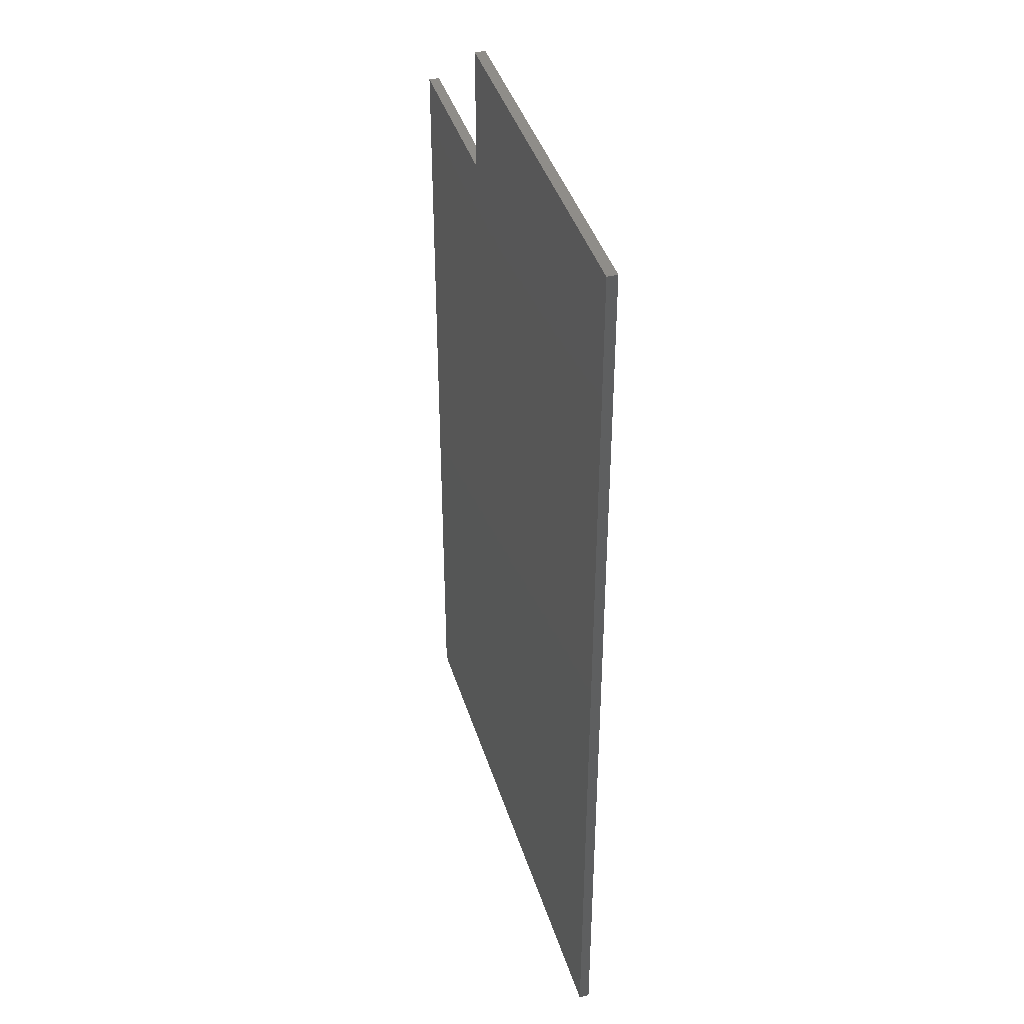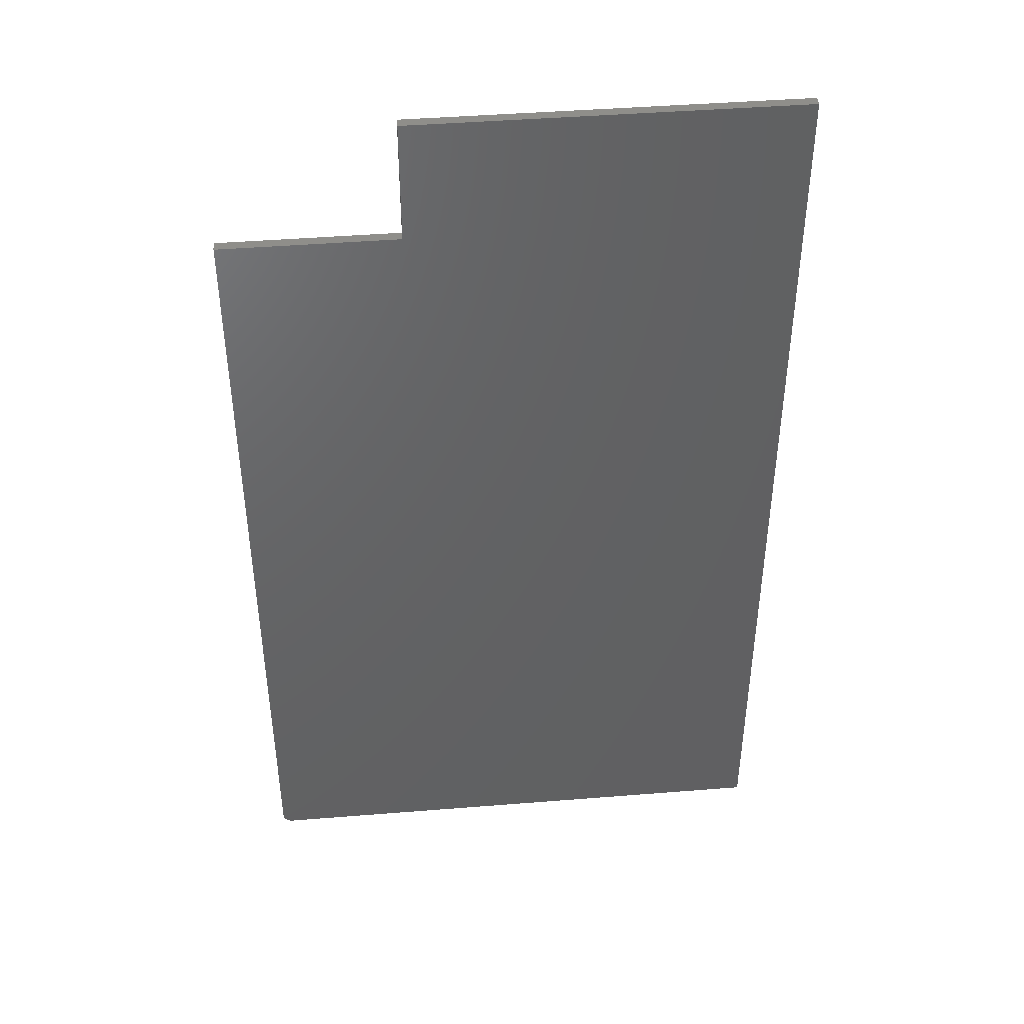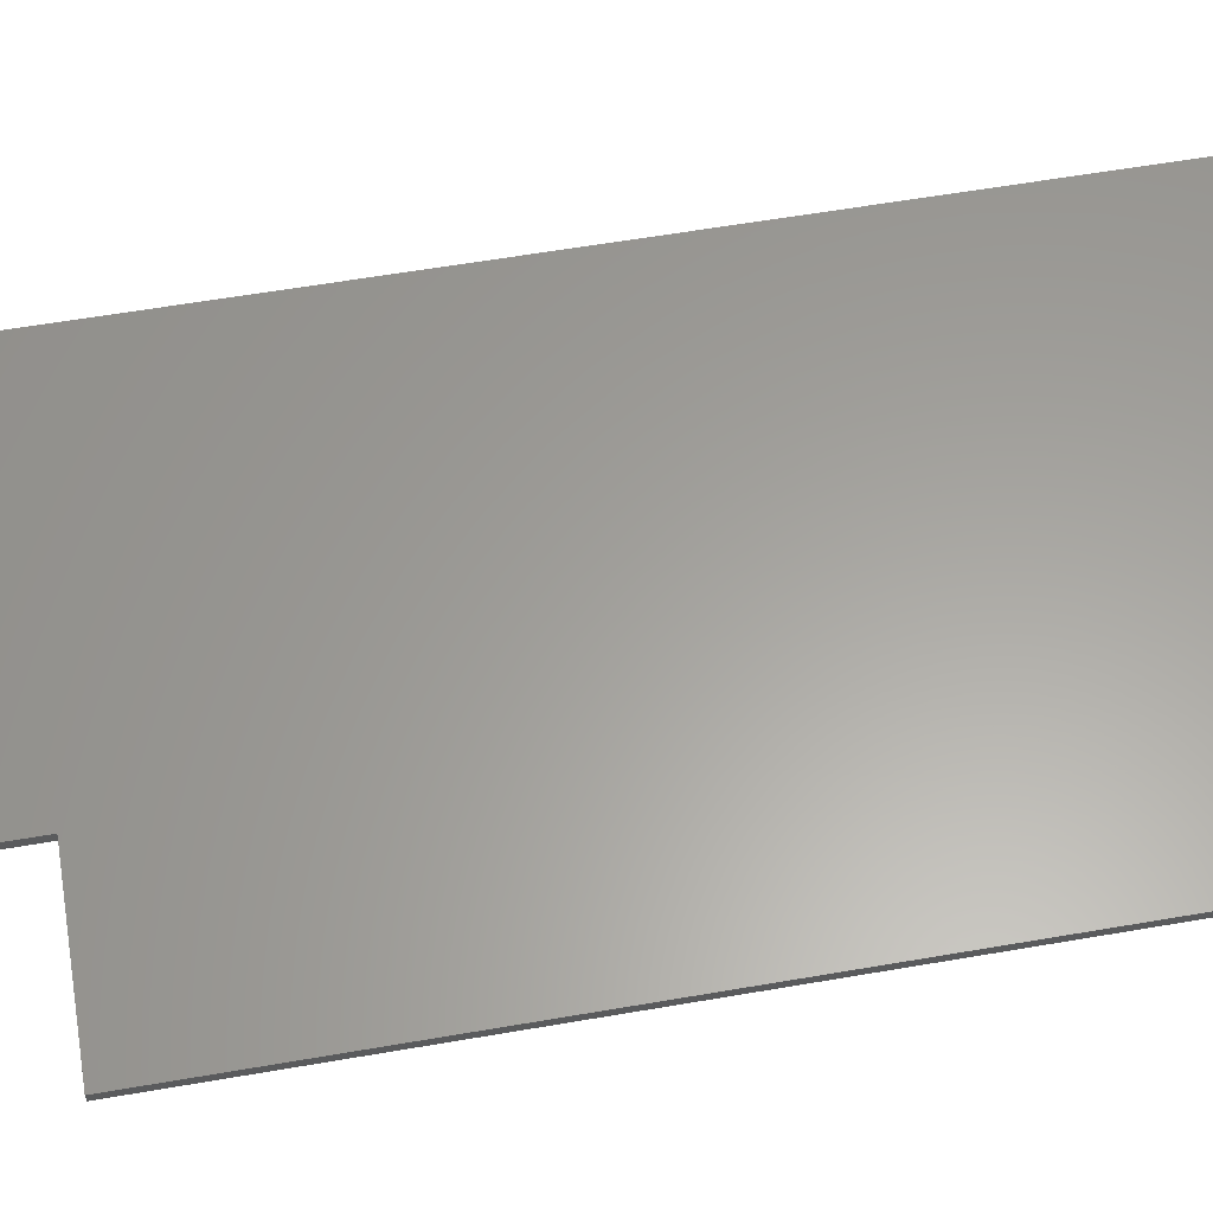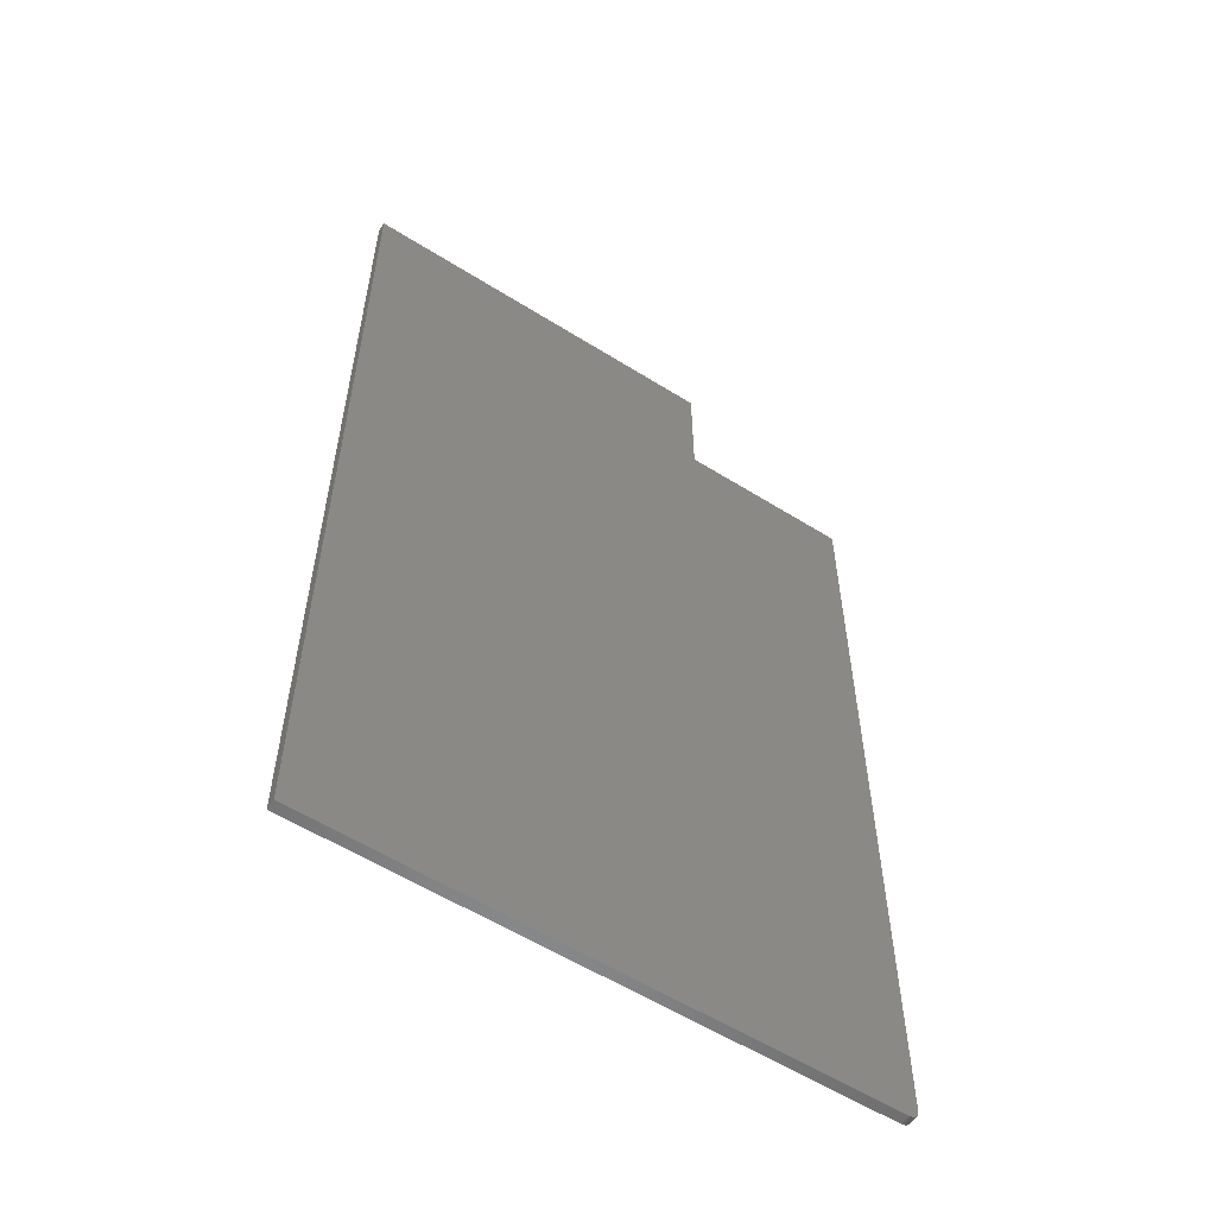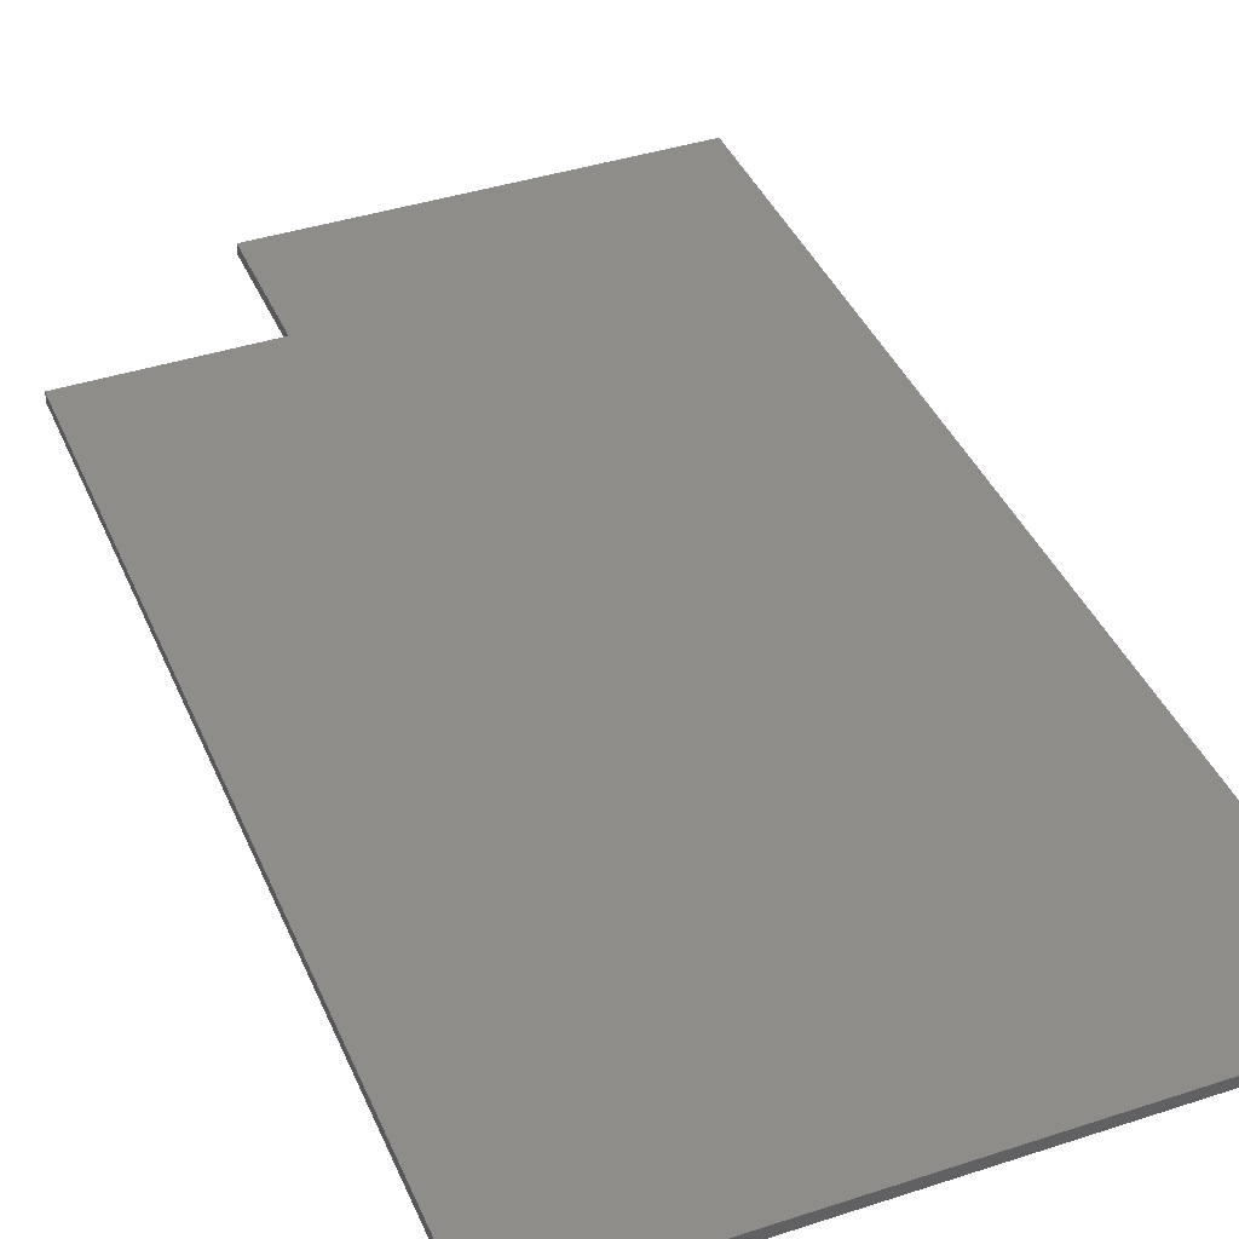
<metadata>
{"format":"stl","ext":"stl","renderer":"f3d","projection":"perspective","resolution":1024,"background":"white","views":[{"elev":41.5,"azim":73.1,"up":"+Y"},{"elev":43.7,"azim":-5.4,"up":"+Y"},{"elev":61.2,"azim":-99.9,"up":"+Z"},{"elev":-57.4,"azim":146.9,"up":"+Y"},{"elev":40.4,"azim":-21.9,"up":"+Z"}]}
</metadata>
<code>
# stl→obj: 28 verts, 52 faces
v -0.4062 -0.75 0.01562
v 0.4308 -0.75 0.01562
v -0.4207 -0.7404 0.01562
v -0.4219 -0.7344 0.01562
v -0.1535 0.5605 0.01562
v -0.4219 0.5605 0.01562
v 0.4308 0.75 0.01562
v -0.1535 0.75 0.01562
v -0.4216 -0.7374 0.01562
v -0.4093 -0.7497 0.01562
v -0.4192 -0.7431 0.01562
v -0.4173 -0.7454 0.01562
v -0.4149 -0.7474 0.01562
v -0.4122 -0.7488 0.01562
v -0.4207 -0.7404 0
v 0.4308 -0.75 0
v -0.4062 -0.75 0
v -0.4219 0.5605 0
v -0.1535 0.5605 0
v -0.4219 -0.7344 0
v 0.4308 0.75 0
v -0.4216 -0.7374 0
v -0.1535 0.75 0
v -0.4093 -0.7497 0
v -0.4122 -0.7488 0
v -0.4149 -0.7474 0
v -0.4173 -0.7454 0
v -0.4192 -0.7431 0
f 1 2 3
f 4 5 6
f 7 8 5
f 7 5 4
f 7 4 9
f 7 9 3
f 7 3 2
f 10 1 3
f 10 3 11
f 10 11 12
f 10 12 13
f 10 13 14
f 15 16 17
f 18 19 20
f 21 16 15
f 21 15 22
f 21 22 20
f 21 20 19
f 21 19 23
f 24 25 26
f 24 26 27
f 24 27 28
f 24 28 15
f 24 15 17
f 6 18 4
f 4 18 20
f 1 17 2
f 2 17 16
f 17 1 24
f 24 1 10
f 24 10 25
f 25 10 14
f 25 14 26
f 26 14 13
f 26 13 27
f 27 13 12
f 27 12 28
f 28 12 11
f 28 11 15
f 15 11 3
f 15 3 22
f 22 3 9
f 22 9 20
f 20 9 4
f 5 19 6
f 6 19 18
f 8 23 5
f 5 23 19
f 7 21 8
f 8 21 23
f 2 16 7
f 7 16 21

</code>
